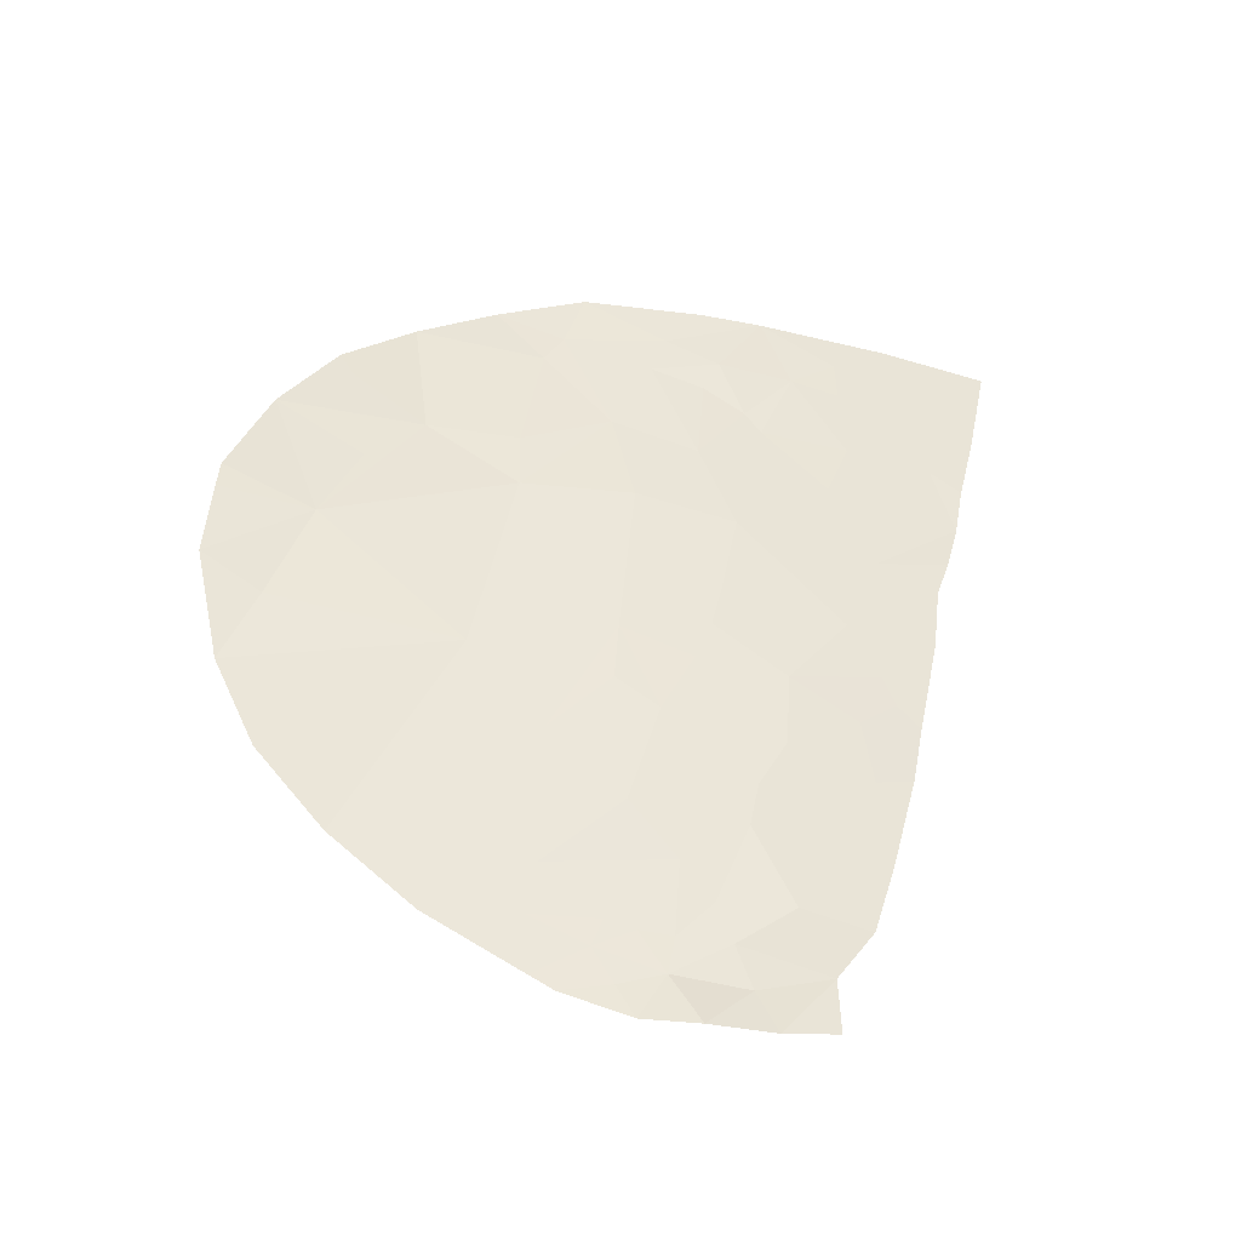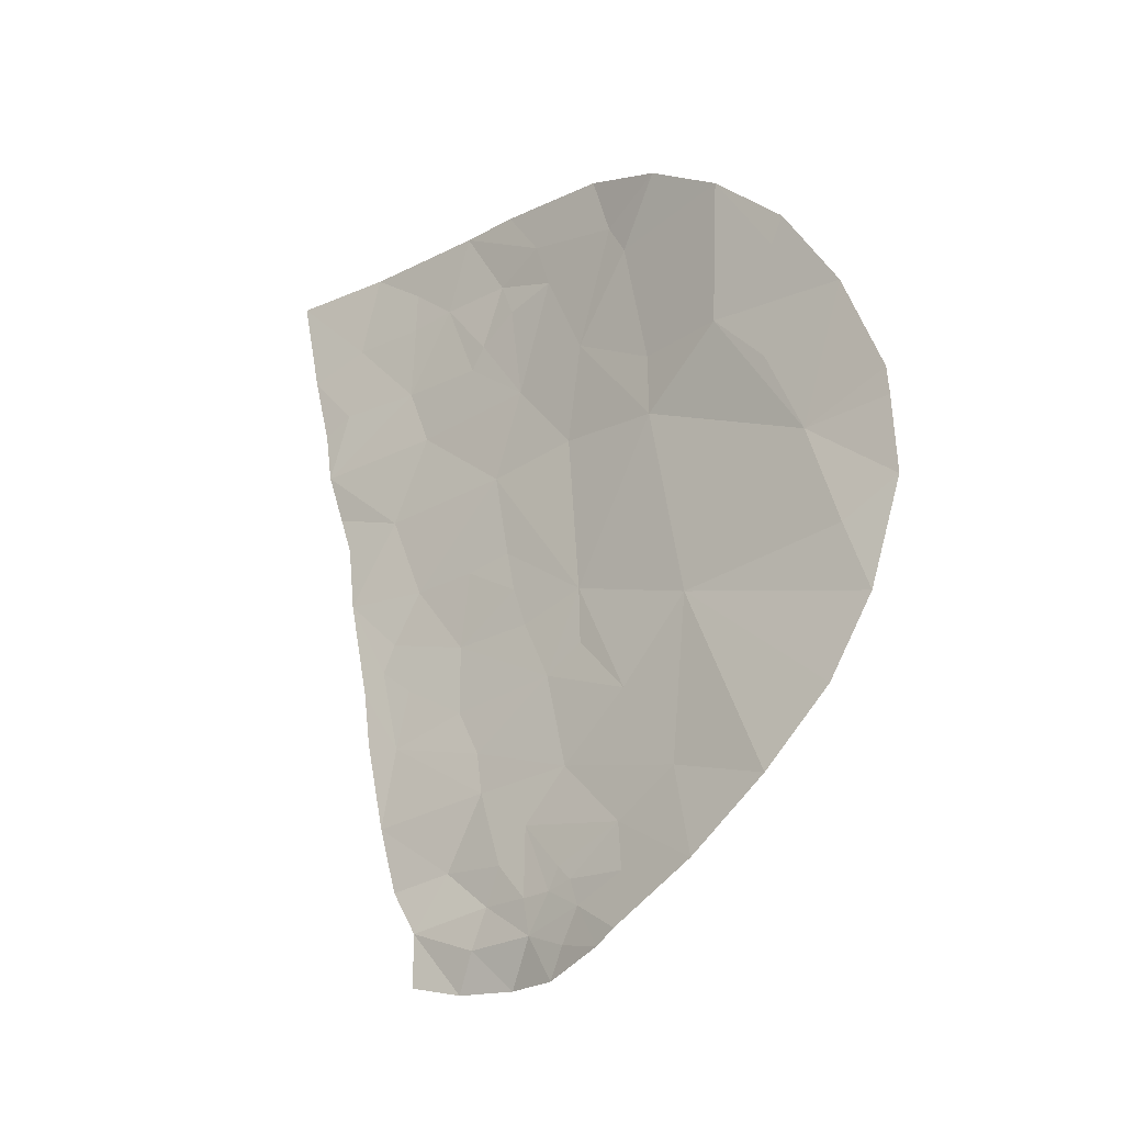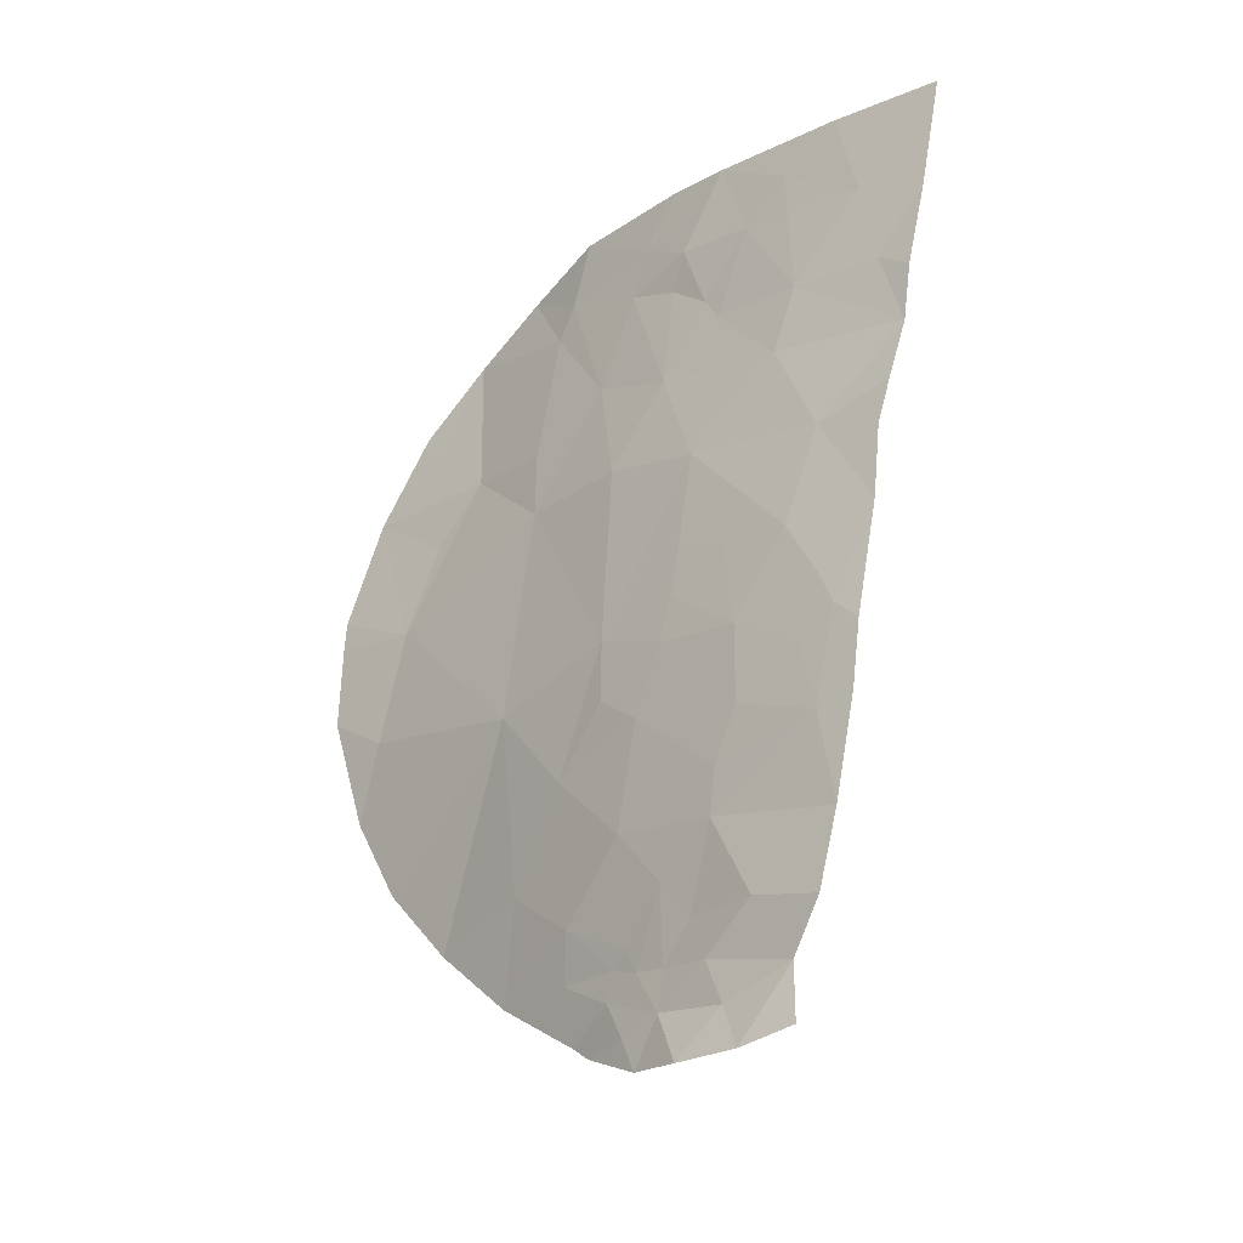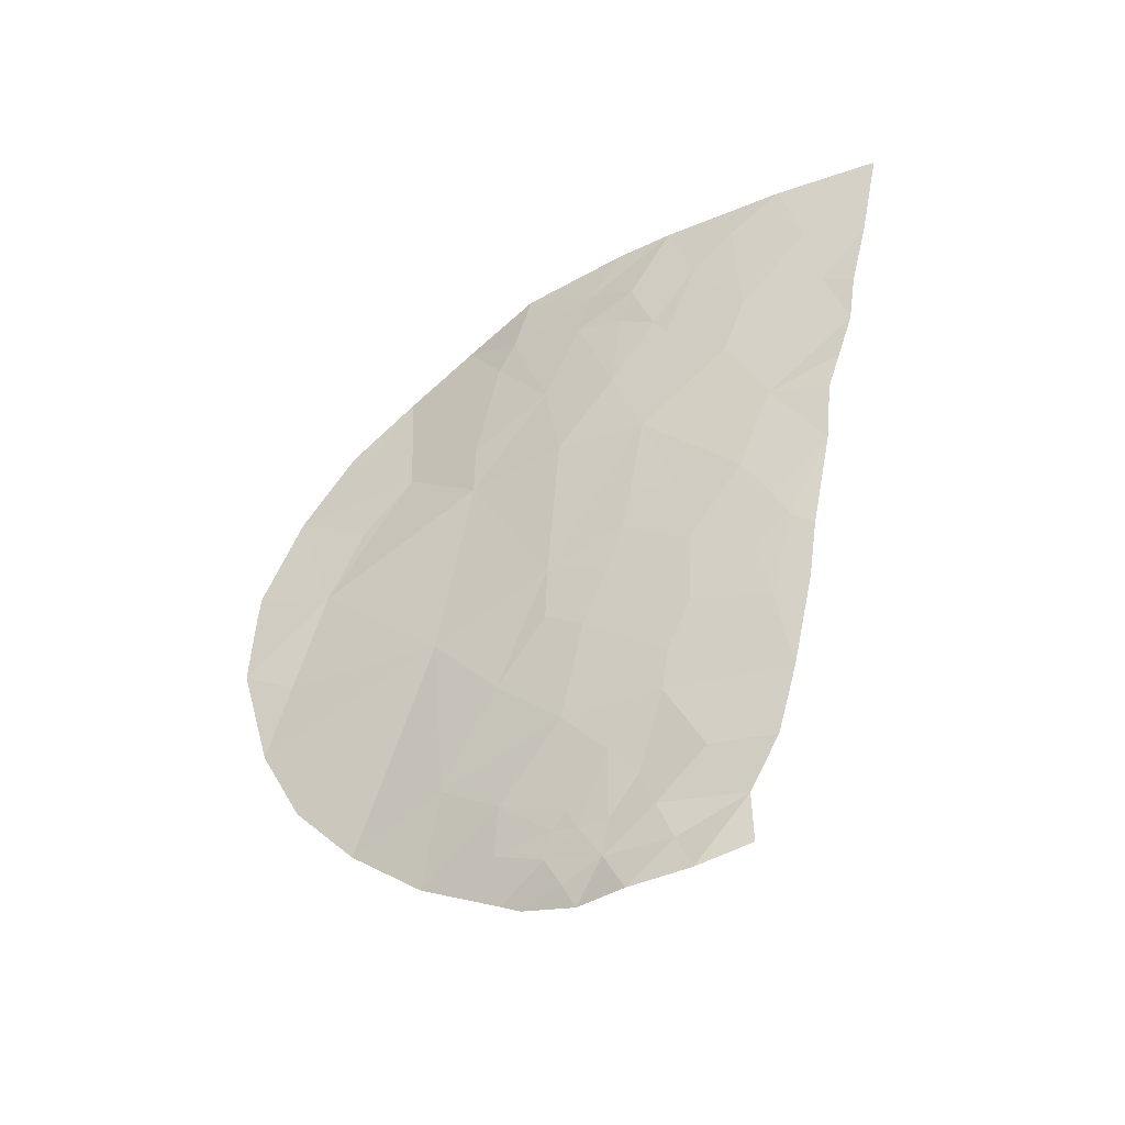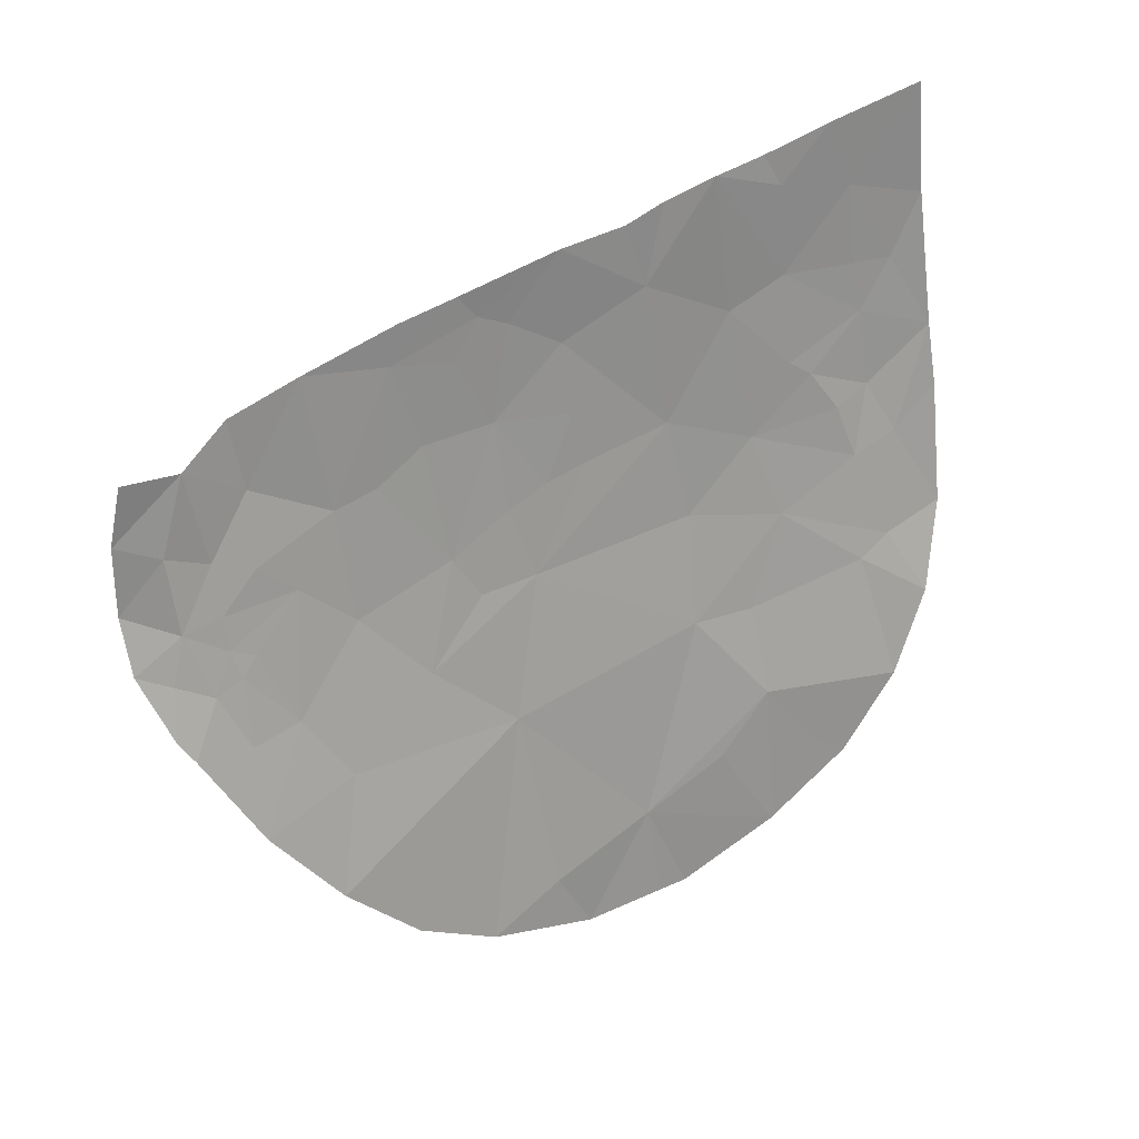
<metadata>
{"format":"obj","ext":"obj","renderer":"f3d","projection":"perspective","resolution":1024,"background":"white","views":[{"elev":-41.1,"azim":70.3,"up":"+Z"},{"elev":-19.8,"azim":-58.8,"up":"+Z"},{"elev":-24.8,"azim":126.0,"up":"+Z"},{"elev":-43.2,"azim":112.7,"up":"+Z"},{"elev":30.6,"azim":-119.1,"up":"+Y"}]}
</metadata>
<code>
o crack_only_113
v 2.822 1.407 -3.307
v 2.768 1.265 -3.649
v 2.954 2.222 -3.428
v 2.896 2.517 -4.637
v 2.932 2.551 -4.416
v 2.796 2.133 -4.643
v 2.995 2.405 -2.527
v 3.047 2.802 -2.068
v 2.984 2.405 -2.246
v 3.094 2.893 -2.519
v 2.822 1.681 -1.942
v 2.883 2.008 -2.207
v 2.815 1.948 -1.56
v 2.809 1.36 -2.205
v 2.862 1.755 -2.45
v 2.863 1.578 -2.833
v 2.817 1.172 -2.657
v 3.066 3.057 -1.472
v 3.088 3.226 -1.252
v 2.986 2.688 -1.259
v 2.975 2.596 -1.538
v 2.874 2.303 -1.373
v 2.818 1.161 -2.787
v 2.748 1.459 -4.014
v 2.754 1.766 -4.344
v 2.804 1.618 -1.824
v 2.99 2.551 -3.804
v 2.884 2.252 -4.216
v 3.07 3.698 -4.771
v 3.047 3.369 -4.88
v 3.081 3.452 -5.066
v 2.812 1.137 -3.151
v 2.945 2.762 -4.754
v 2.872 2.543 -4.882
v 3.151 3.334 -2.601
v 3.181 3.765 -2.29
v 3.197 3.959 -2.691
v 3.203 4.269 -2.043
v 3.207 4.204 -1.696
v 3.187 3.871 -2.021
v 3.161 3.485 -3.051
v 3.129 3.213 -3.192
v 3.138 3.258 -2.999
v 3.073 2.827 -3.27
v 3.12 3.178 -2.194
v 3.194 3.798 -3.085
v 3.163 3.531 -3.415
v 3.115 3.142 -3.379
v 3.174 3.831 -3.581
v 3.142 3.519 -3.743
v 3.191 3.997 -3.462
v 3.16 3.887 -3.863
v 3.143 3.474 -1.998
v 3.194 3.938 -3.329
v 3.2 4.202 -3.085
v 2.983 2.931 -4.669
v 3.003 3.044 -4.85
v 3.131 3.403 -1.892
v 3.136 3.503 -1.273
v 3.162 3.631 -1.63
v 3.124 3.292 -1.6
v 2.964 2.85 -4.914
v 2.991 2.925 -5.059
v 2.9 2.643 -4.947
v 3.184 3.843 -1.477
v 3.183 3.851 -1.67
v 3.2 4.372 -2.367
v 3.05 3.295 -4.692
v 3.103 3.543 -4.507
v 3.062 3.162 -5.073
v 3.008 3.074 -4.681
v 2.961 2.508 -1.68
v 3.102 3.221 -1.762
v 3.063 2.986 -1.682
v 3.205 4.102 -1.317
v 3.225 4.592 -1.349
v 3.12 3.849 -4.561
v 2.959 2.808 -4.632
v 3.075 3.703 -5.015
v 2.981 2.881 -4.565
v 3.208 4.238 -2.782
v 3.213 4.413 -2.131
v 3.217 4.496 -1.805
v 3.188 4.102 -3.553
v 3.168 4.055 -3.819
v 3.215 4.301 -2.604
v 3.031 2.877 -4.106
v 3.082 3.001 -3.658
v 3.059 2.812 -3.533
v 3.095 3.361 -4.157
v 3.137 3.946 -4.247
v 3.114 3.396 -3.961
v 3.043 3.227 -4.515
v 3.039 3.086 -4.349
f 1 2 3
f 4 5 6
f 7 8 9
f 7 10 8
f 11 12 13
f 12 11 14
f 12 14 15
f 16 14 17
f 18 19 20
f 21 20 22
f 16 17 23
f 24 25 3
f 11 13 26
f 18 20 21
f 27 3 28
f 29 30 31
f 1 32 2
f 26 14 11
f 4 34 33
f 4 6 34
f 35 37 36
f 38 39 40
f 41 43 42
f 41 35 43
f 43 44 42
f 43 35 44
f 8 10 45
f 46 41 47
f 42 48 47
f 35 36 45
f 35 45 10
f 42 47 41
f 49 47 50
f 51 49 52
f 50 52 49
f 53 36 40
f 54 51 55
f 56 33 57
f 53 45 36
f 58 45 53
f 59 61 60
f 53 40 60
f 62 63 57
f 62 57 33
f 62 64 63
f 62 33 64
f 65 60 66
f 66 39 65
f 66 60 40
f 66 40 39
f 38 40 67
f 68 29 69
f 70 30 57
f 70 57 63
f 68 30 29
f 71 56 57
f 34 64 33
f 36 67 40
f 70 31 30
f 72 9 8
f 72 8 21
f 36 37 67
f 73 74 45
f 74 8 45
f 75 39 76
f 77 69 29
f 78 5 4
f 29 31 79
f 74 73 61
f 78 33 56
f 78 4 33
f 80 5 78
f 56 80 78
f 53 60 58
f 65 59 60
f 44 35 10
f 81 37 55
f 82 38 67
f 83 39 38
f 83 76 39
f 84 55 51
f 84 51 52
f 84 52 85
f 86 67 37
f 37 81 86
f 28 87 27
f 28 5 87
f 28 6 5
f 28 3 25
f 28 25 6
f 72 12 9
f 44 7 3
f 44 10 7
f 74 61 18
f 27 88 89
f 48 88 47
f 90 91 52
f 90 69 91
f 85 52 91
f 27 87 88
f 87 92 88
f 92 90 52
f 92 52 50
f 59 18 61
f 59 19 18
f 12 72 13
f 21 22 72
f 72 22 13
f 2 24 3
f 75 65 39
f 65 75 59
f 93 69 90
f 90 94 93
f 92 87 90
f 27 44 3
f 89 44 27
f 42 44 48
f 44 89 88
f 88 48 44
f 73 45 58
f 58 61 73
f 58 60 61
f 46 47 54
f 54 55 46
f 46 55 37
f 74 21 8
f 74 18 21
f 71 93 94
f 71 94 56
f 56 94 80
f 41 46 35
f 46 37 35
f 50 88 92
f 88 50 47
f 15 14 16
f 16 12 15
f 1 3 16
f 32 1 16
f 16 23 32
f 12 7 9
f 7 16 3
f 16 7 12
f 54 49 51
f 49 54 47
f 77 91 69
f 68 93 71
f 68 69 93
f 68 57 30
f 71 57 68
f 94 90 87
f 80 94 5
f 94 87 5
f 38 82 83

</code>
